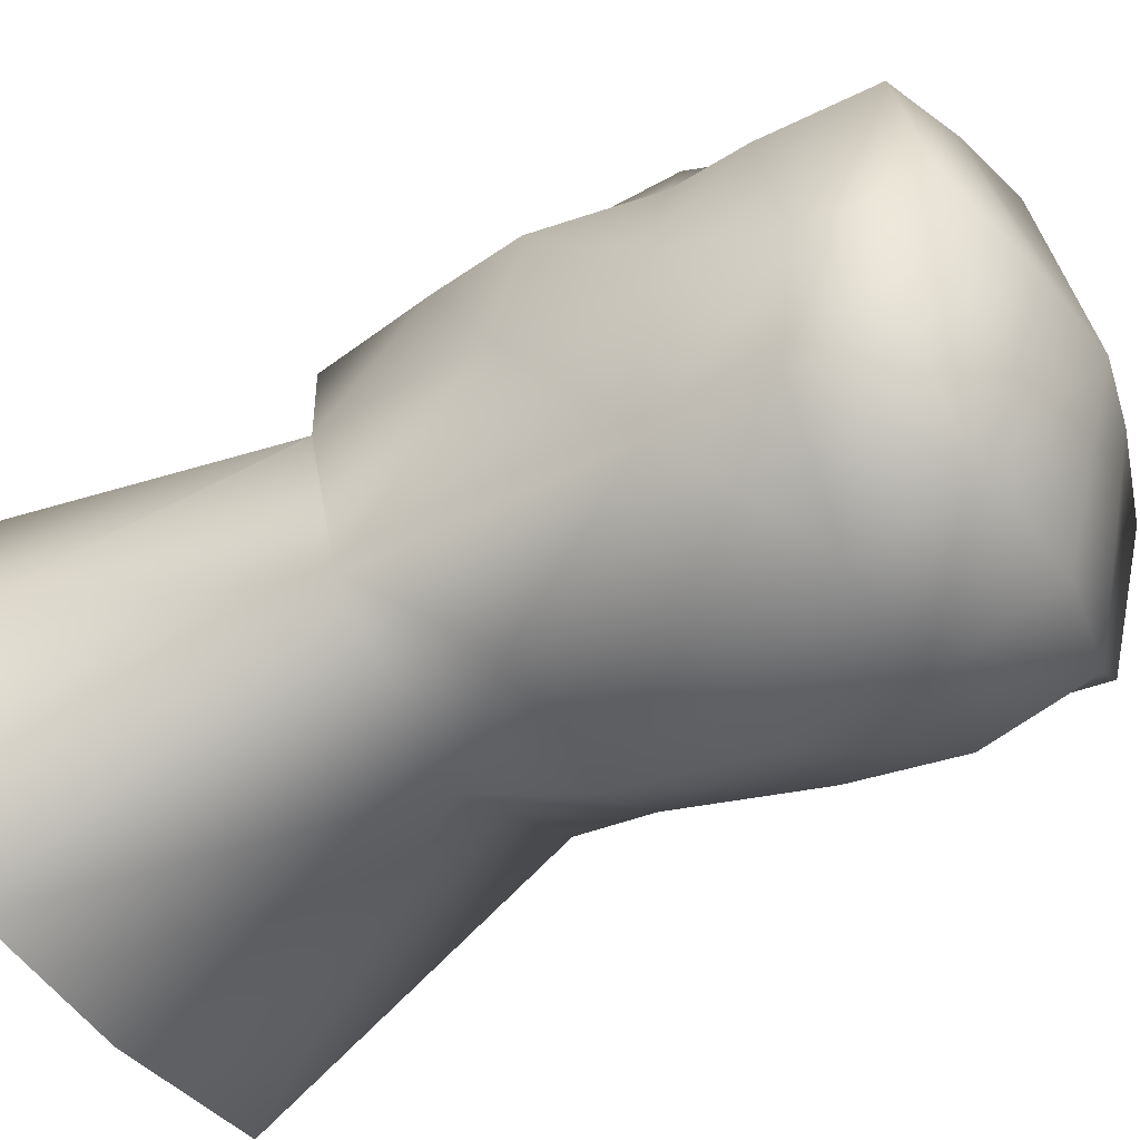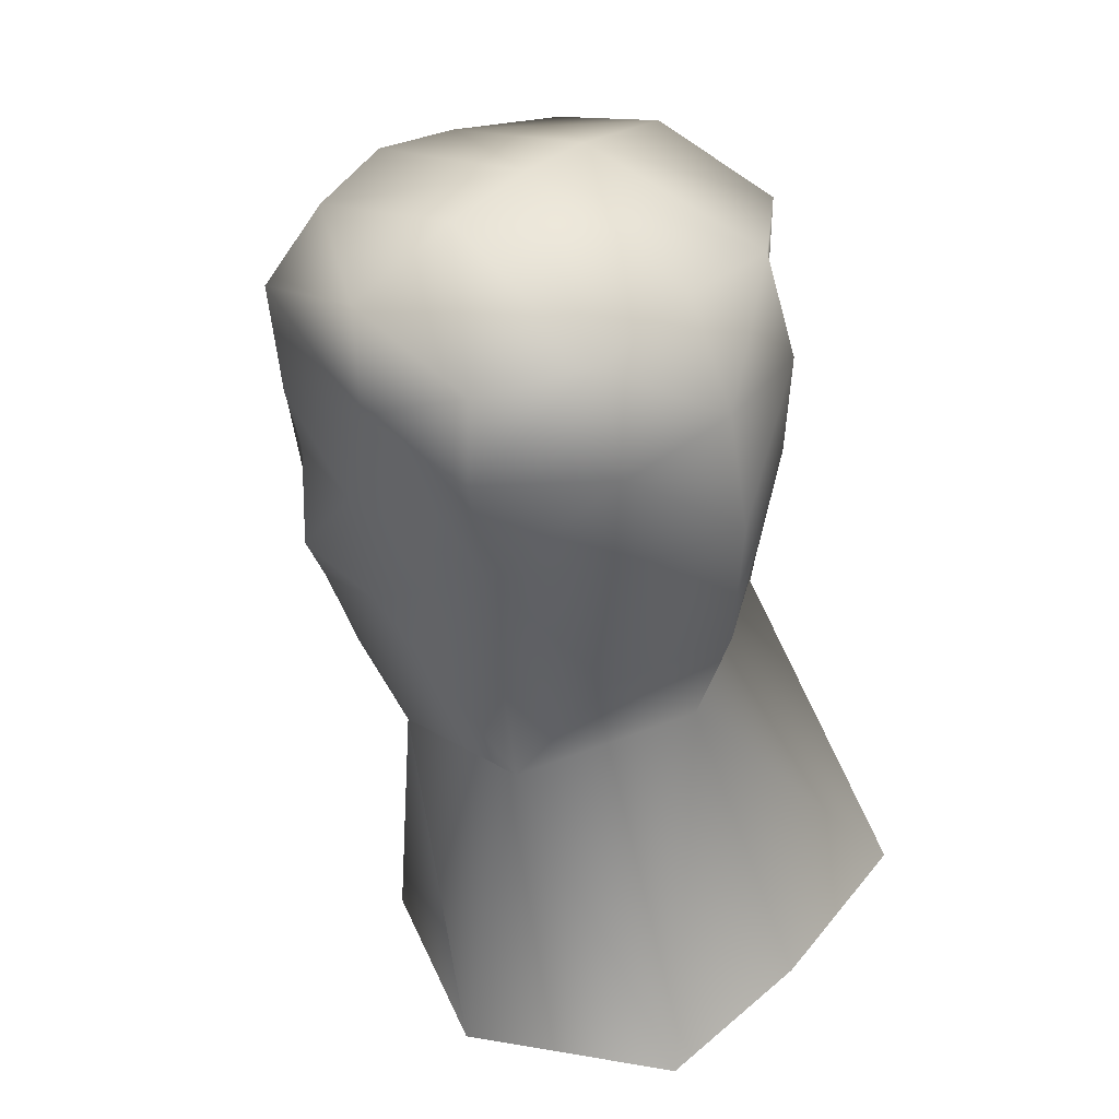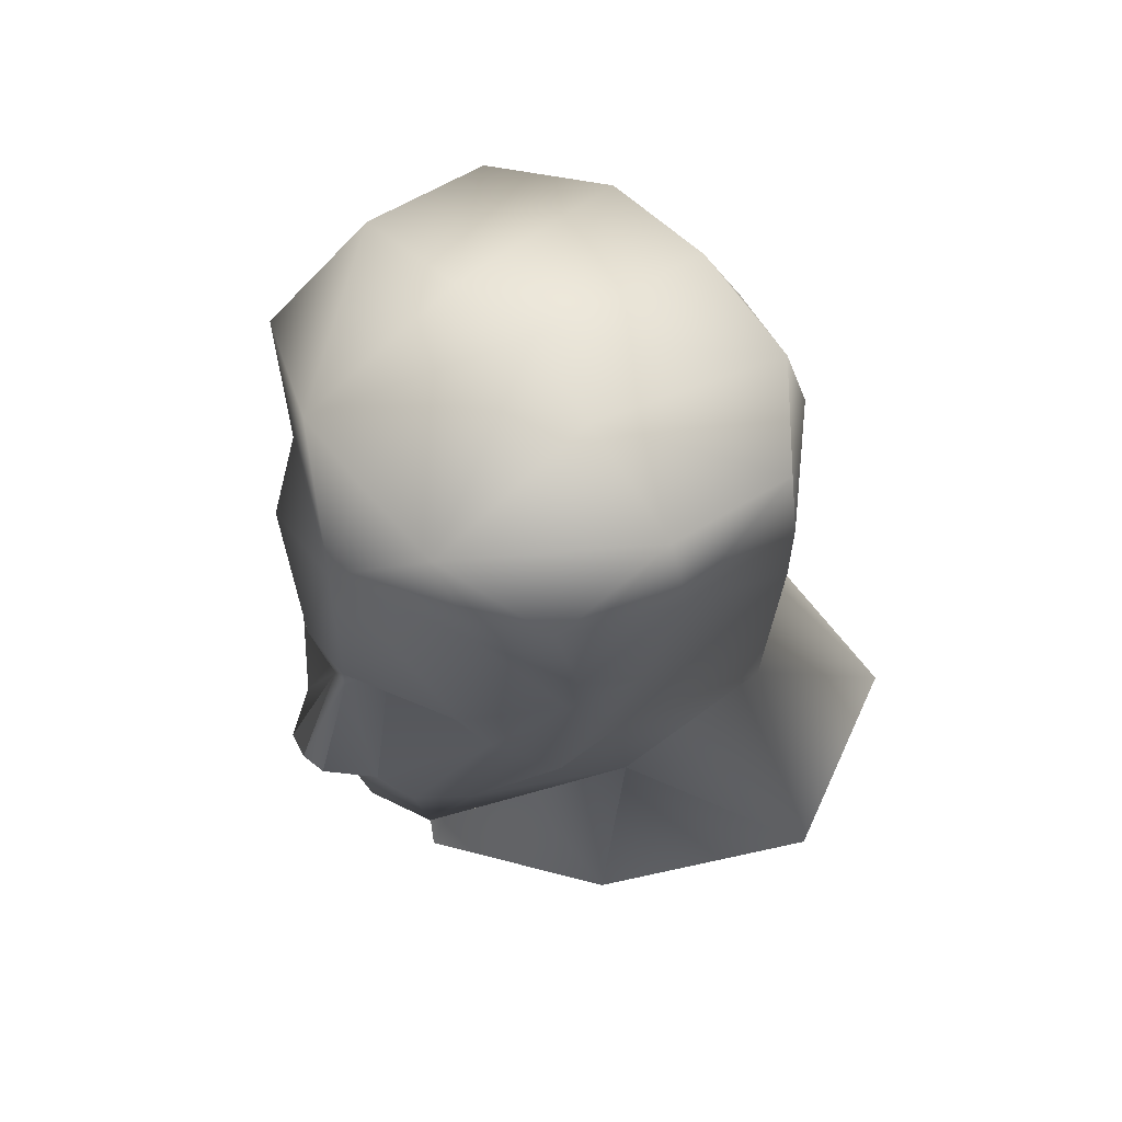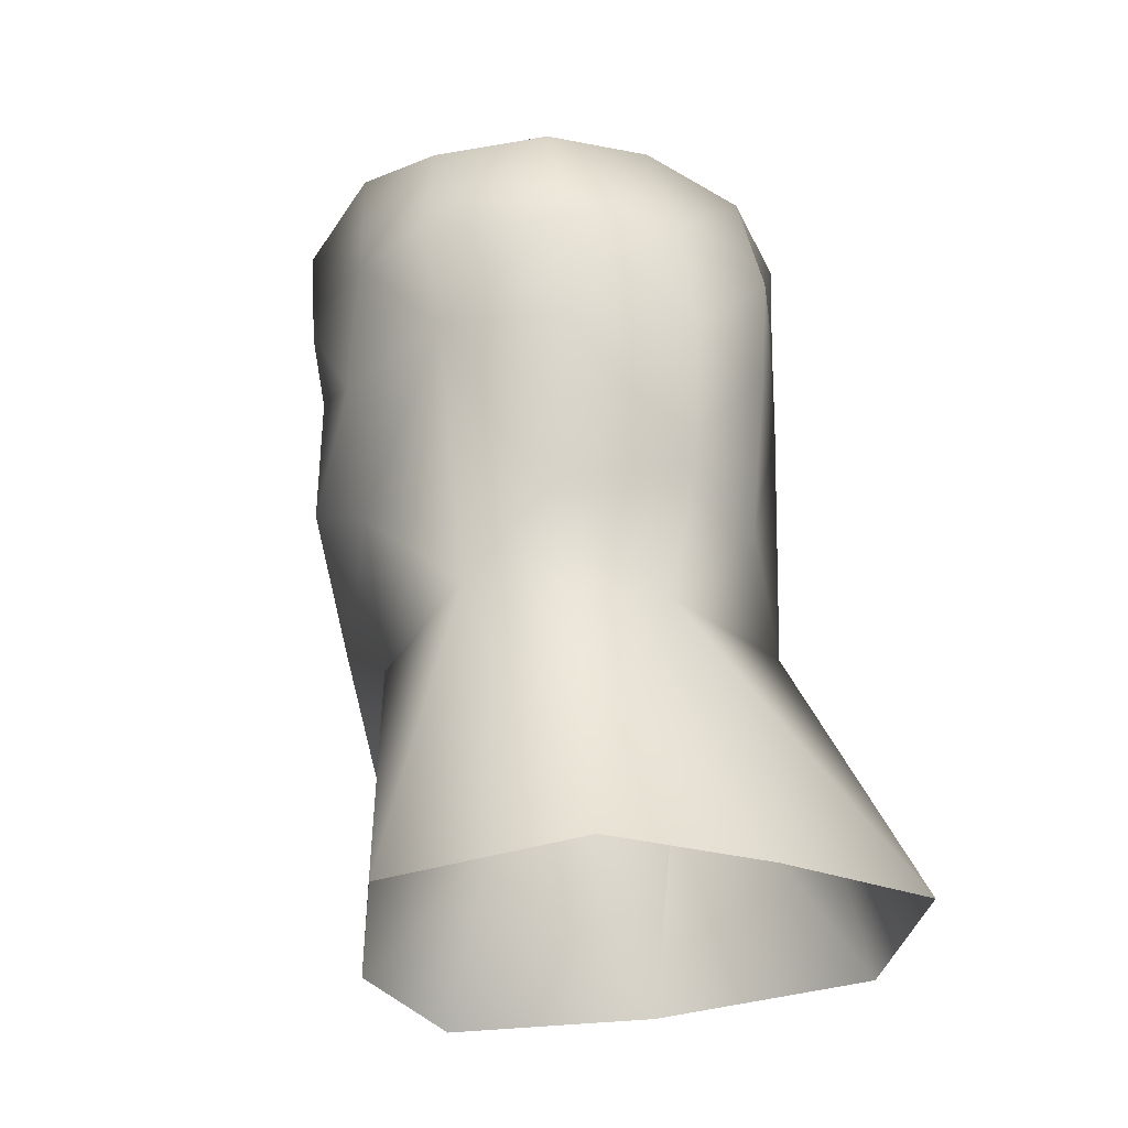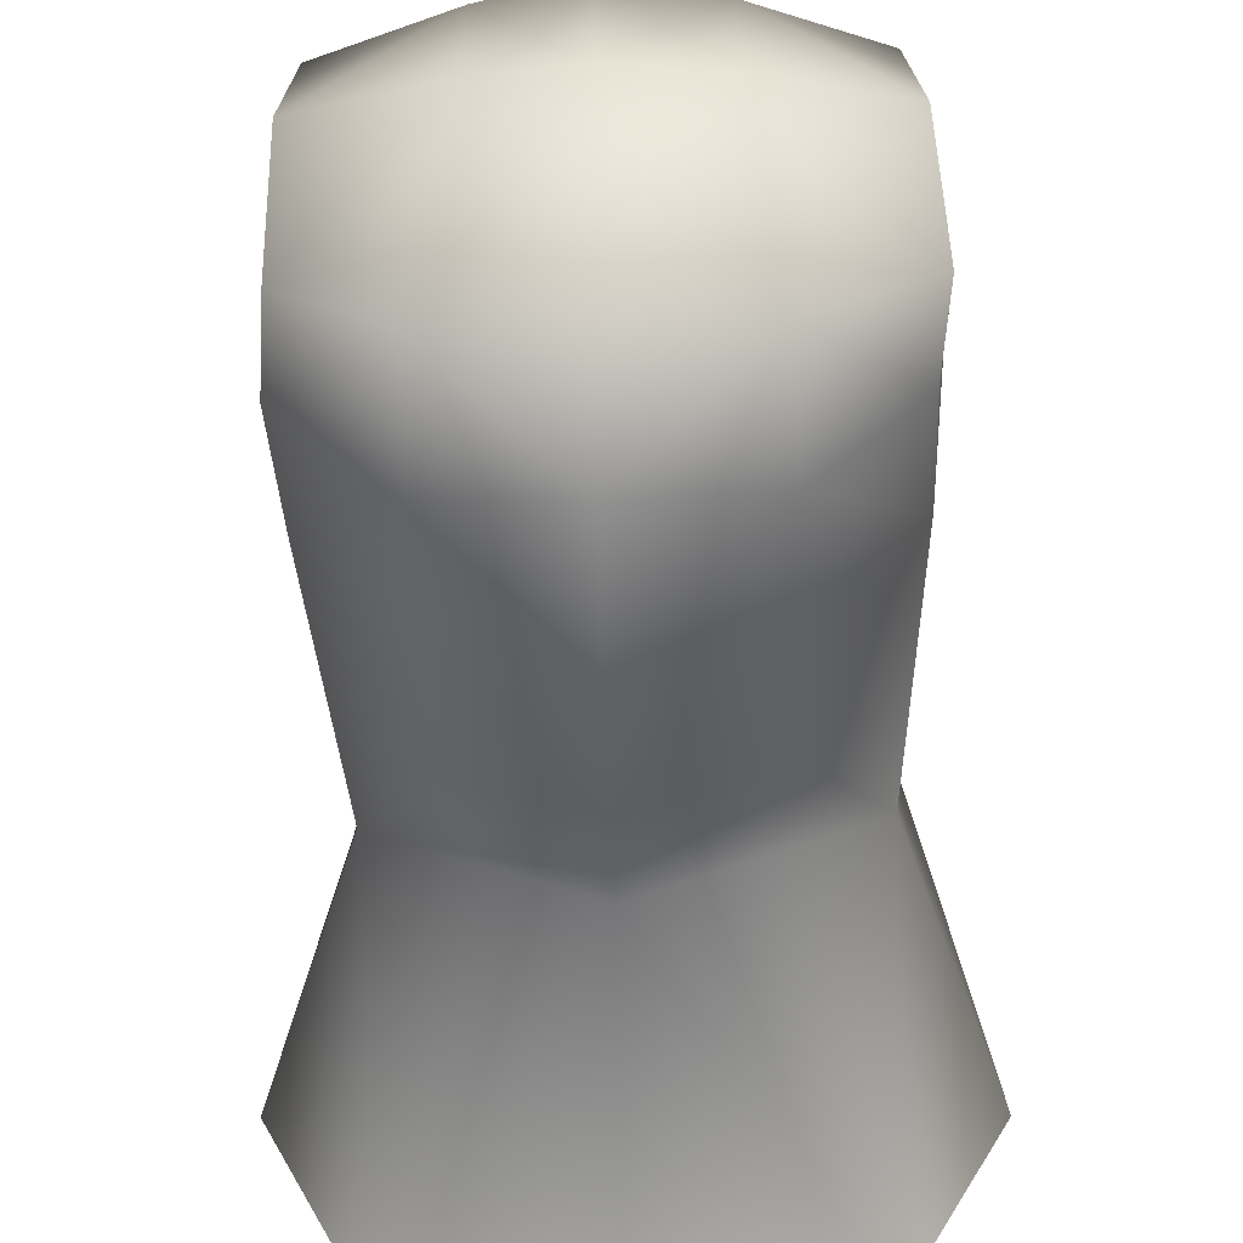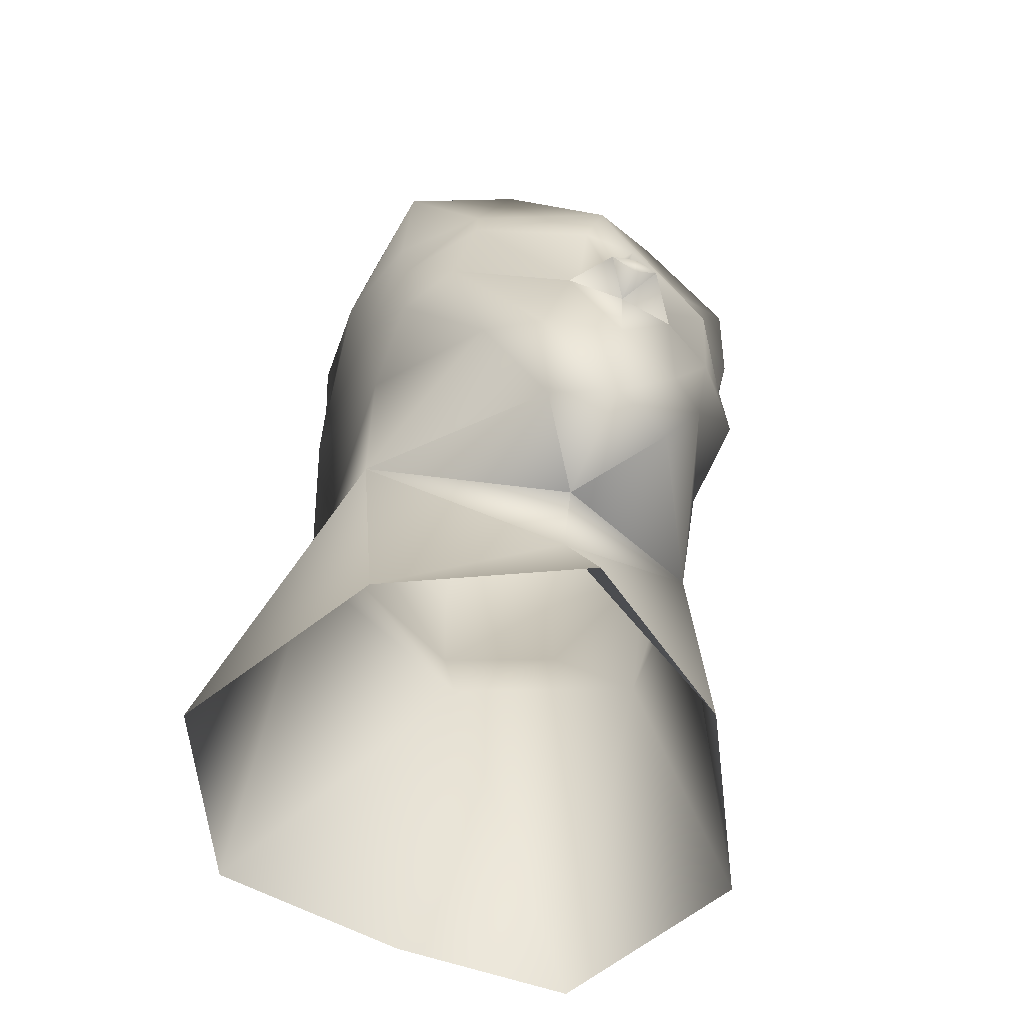
<metadata>
{"format":"obj","ext":"obj","renderer":"f3d","projection":"perspective","resolution":1024,"background":"white","views":[{"elev":-39.4,"azim":116.7,"up":"+Z"},{"elev":40.0,"azim":130.9,"up":"+Y"},{"elev":61.2,"azim":51.1,"up":"+Y"},{"elev":-21.3,"azim":145.1,"up":"+Y"},{"elev":-48.1,"azim":-178.4,"up":"+Z"},{"elev":-62.3,"azim":-22.1,"up":"+Y"}]}
</metadata>
<code>
v -1.28 42.98 0.9488
v -0.04903 42.98 0.4696
v -1.35 44.06 0.9488
v -0.04903 44.2 5.608
v -0.3743 42.8 5.768
v -1.536 42.98 5.289
v -0.3046 42.22 5.289
v -0.1187 42.22 5.688
v -0.6299 41.14 5.768
v -0.3046 41.14 6.194
v -1.699 42.22 4.996
v -0.8622 40.28 5.555
v -0.04903 40.28 5.768
v -0.04903 39.2 5.555
v 0.6944 40.28 5.475
v 0.6015 39.2 5.262
v 1.182 40.64 5.076
v 1.438 42.22 4.996
v 0.5318 40.96 5.768
v 0.2065 42.22 5.289
v 0.0439 42.22 5.688
v 0.2065 42.8 5.768
v -0.04903 41.14 6.247
v -0.04903 40.96 5.848
v 0.2065 41.14 6.194
v -0.04903 40.96 6.194
v 1.345 42.98 5.262
v 1.275 44.2 4.996
v -0.6996 39.2 5.262
v -1.35 40.64 5.076
v -2.094 41.54 3.638
v -2.024 39.88 3.425
v -2.094 40.28 1.801
v -2.094 41.86 4.517
v -2.442 44.2 3.292
v -2.279 44.06 1.961
v -2.349 44.96 2.014
v -2.279 42.98 1.961
v -2.279 42.98 3.638
v -2.163 43.88 4.383
v -2.163 44.96 4.65
v -1.443 44.2 4.996
v -2.279 45.32 3.425
v -2.094 43.12 4.437
v 1.182 45.14 1.295
v 2.181 44.06 1.961
v 2.088 44.96 2.014
v 1.182 44.06 0.9488
v 2.088 42.98 1.854
v 1.182 42.98 0.9488
v 1.113 41.36 1.162
v -0.04903 41.54 0.5495
v -0.04903 40.28 0.9488
v -1.35 41.36 1.242
v -1.025 45.14 5.076
v -1.025 45.64 3.345
v -0.04903 45.82 3.212
v -1.28 45.14 1.295
v -0.04903 45.32 1.242
v 1.833 40.28 1.748
v 1.833 37.36 -0.409
v 2.832 37.21 1.614
v -0.04903 37.36 -0.5155
v -2.094 37.36 -0.3025
v 0.857 45.14 5.076
v 2.019 44.96 4.65
v -0.04903 45.32 5.156
v 2.088 45.32 3.425
v 0.857 45.64 3.345
v 1.67 39.88 3.425
v 1.67 36.85 3.691
v -0.04903 38.44 4.091
v -0.04903 39.2 4.304
v -0.04903 44.2 0.7092
v -1.931 36.85 3.798
v -3.069 37.03 1.641
v 1.833 41.54 3.638
v 1.926 41.86 4.517
v 2.088 42.98 3.638
v 1.926 43.12 4.437
v 2.088 43.88 4.437
v 2.181 44.2 3.292
v -0.04903 36.67 4.863
o Group
g Group
f 2 1 3
f 5 4 6
f 7 5 6
f 8 5 7
f 9 8 7
f 10 8 9
f 11 7 6
f 9 7 11
f 12 9 11
f 13 9 12
f 14 13 12
f 15 13 14
f 16 15 14
f 17 15 16
f 18 15 17
f 19 15 18
f 20 19 18
f 21 19 20
f 22 21 20
f 8 21 22
f 5 8 22
f 23 21 8
f 25 24 19
f 26 24 25
f 23 26 25
f 10 26 23
f 22 4 5
f 27 4 22
f 20 27 22
f 18 27 20
f 28 4 27
f 13 24 9
f 19 24 13
f 15 19 13
f 12 29 14
f 30 29 12
f 11 30 12
f 21 25 19
f 23 25 21
f 23 23 25
f 10 23 23
f 8 10 23
f 24 10 9
f 26 10 24
f 32 31 33
f 11 34 30
f 36 35 37
f 38 35 36
f 39 35 38
f 41 40 42
f 35 40 41
f 43 35 41
f 37 35 43
f 42 44 6
f 46 45 47
f 48 45 46
f 49 48 46
f 50 48 49
f 49 51 50
f 52 50 51
f 53 52 51
f 54 52 53
f 33 54 53
f 33 38 54
f 55 43 41
f 56 43 55
f 57 56 55
f 58 56 57
f 59 58 57
f 61 60 62
f 53 60 61
f 63 53 61
f 64 53 63
f 65 28 66
f 4 28 65
f 67 4 65
f 55 4 67
f 68 65 66
f 69 65 68
f 47 69 68
f 45 69 47
f 70 62 60
f 71 62 70
f 72 71 70
f 73 29 32
f 14 29 73
f 16 14 73
f 70 16 73
f 58 36 37
f 3 36 58
f 74 3 58
f 74 2 3
f 48 2 74
f 2 48 50
f 3 38 36
f 38 3 1
f 4 42 6
f 52 1 2
f 50 52 2
f 42 40 44
f 44 11 6
f 34 11 44
f 74 45 48
f 59 45 74
f 58 59 74
f 73 72 70
f 32 72 73
f 32 75 72
f 76 75 32
f 33 76 32
f 57 45 59
f 69 45 57
f 65 69 57
f 31 30 34
f 39 34 44
f 31 34 39
f 40 35 39
f 44 40 39
f 38 31 39
f 38 1 54
f 70 17 16
f 77 17 70
f 77 78 17
f 79 78 77
f 49 79 77
f 77 60 49
f 38 33 31
f 78 18 17
f 80 18 78
f 79 80 78
f 81 80 79
f 80 27 18
f 28 27 80
f 81 28 80
f 66 28 81
f 82 66 81
f 68 66 82
f 47 68 82
f 82 46 47
f 49 46 82
f 79 49 82
f 81 79 82
f 33 64 76
f 53 64 33
f 32 30 31
f 30 32 29
f 70 60 77
f 52 54 1
f 83 71 72
f 53 51 60
f 42 55 41
f 4 55 42
f 67 57 55
f 65 57 67
f 37 56 58
f 43 56 37
f 51 49 60
f 72 75 83

</code>
